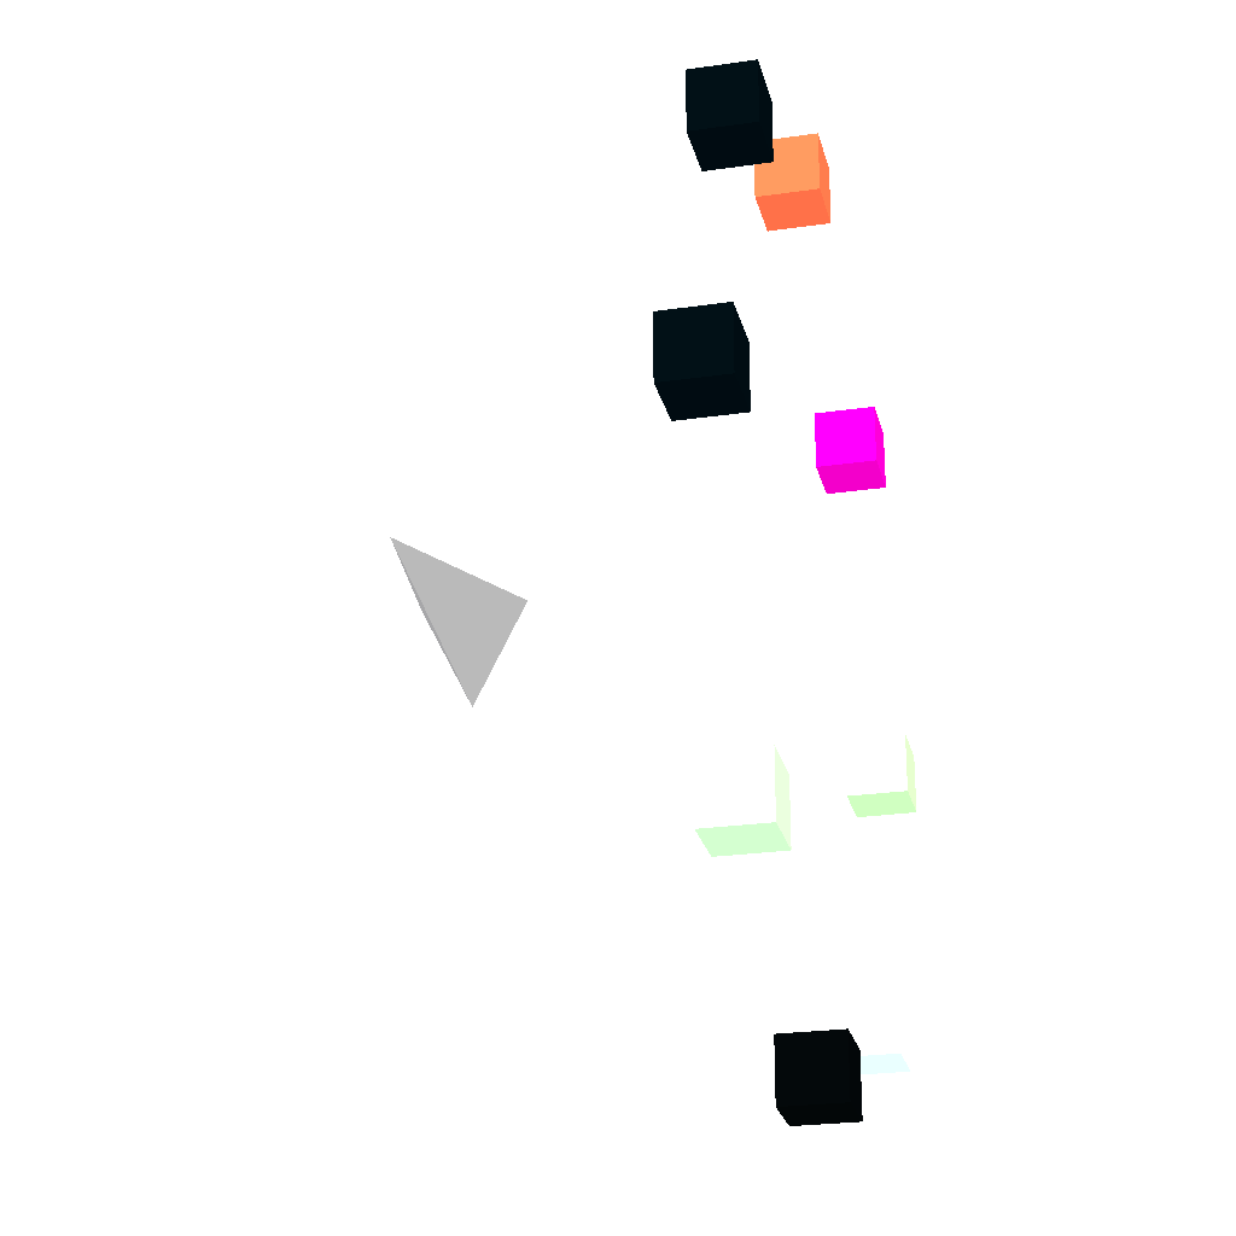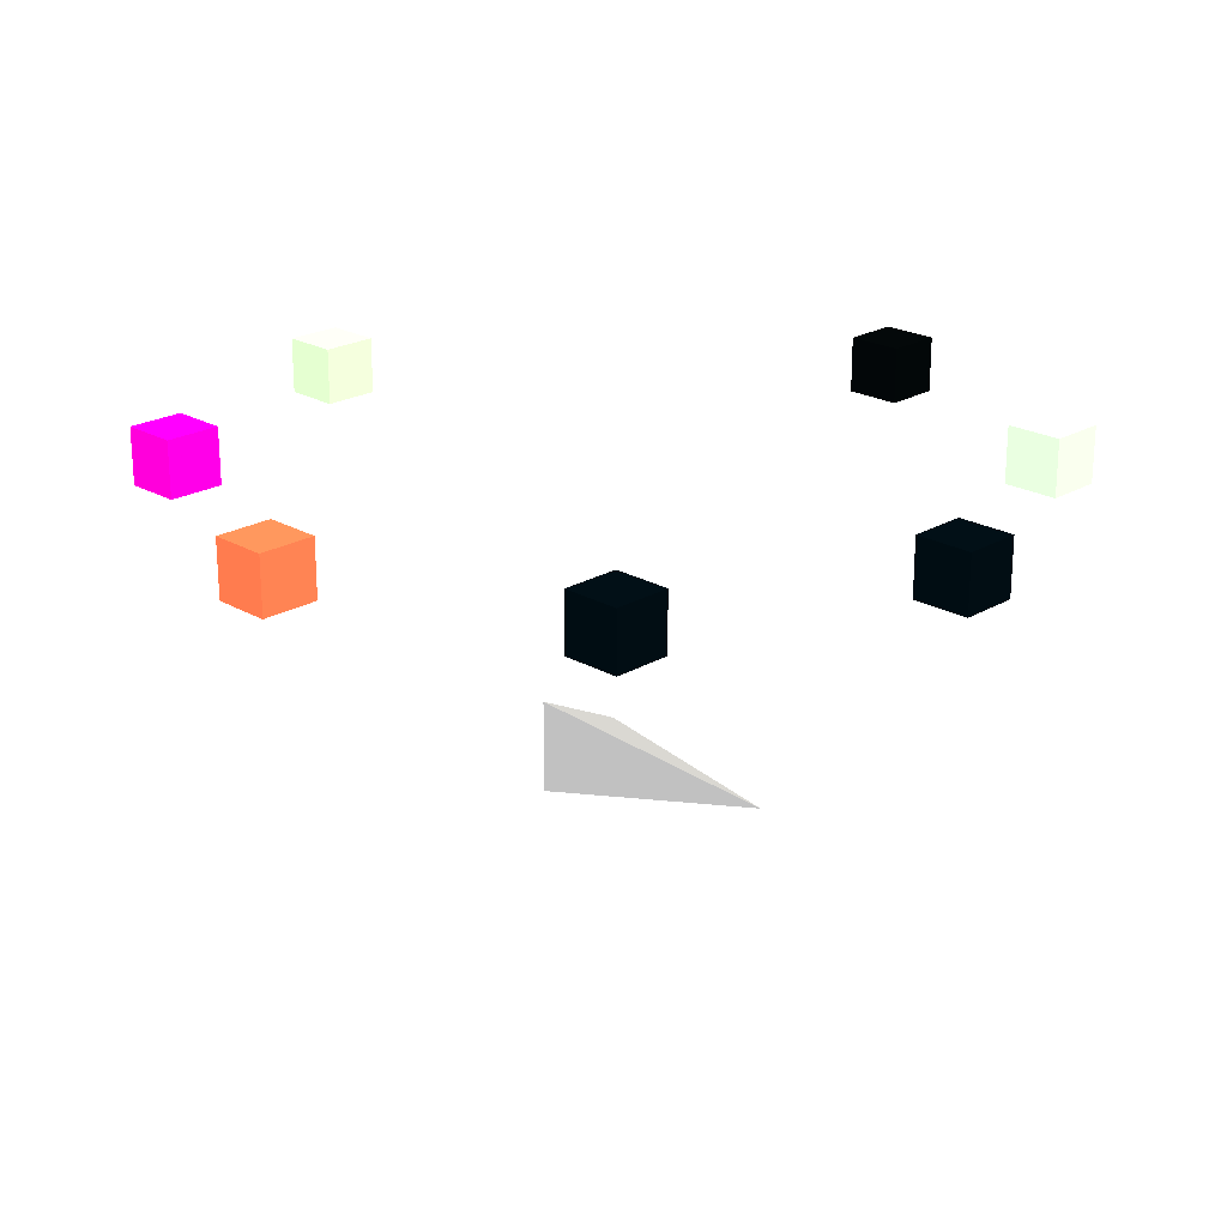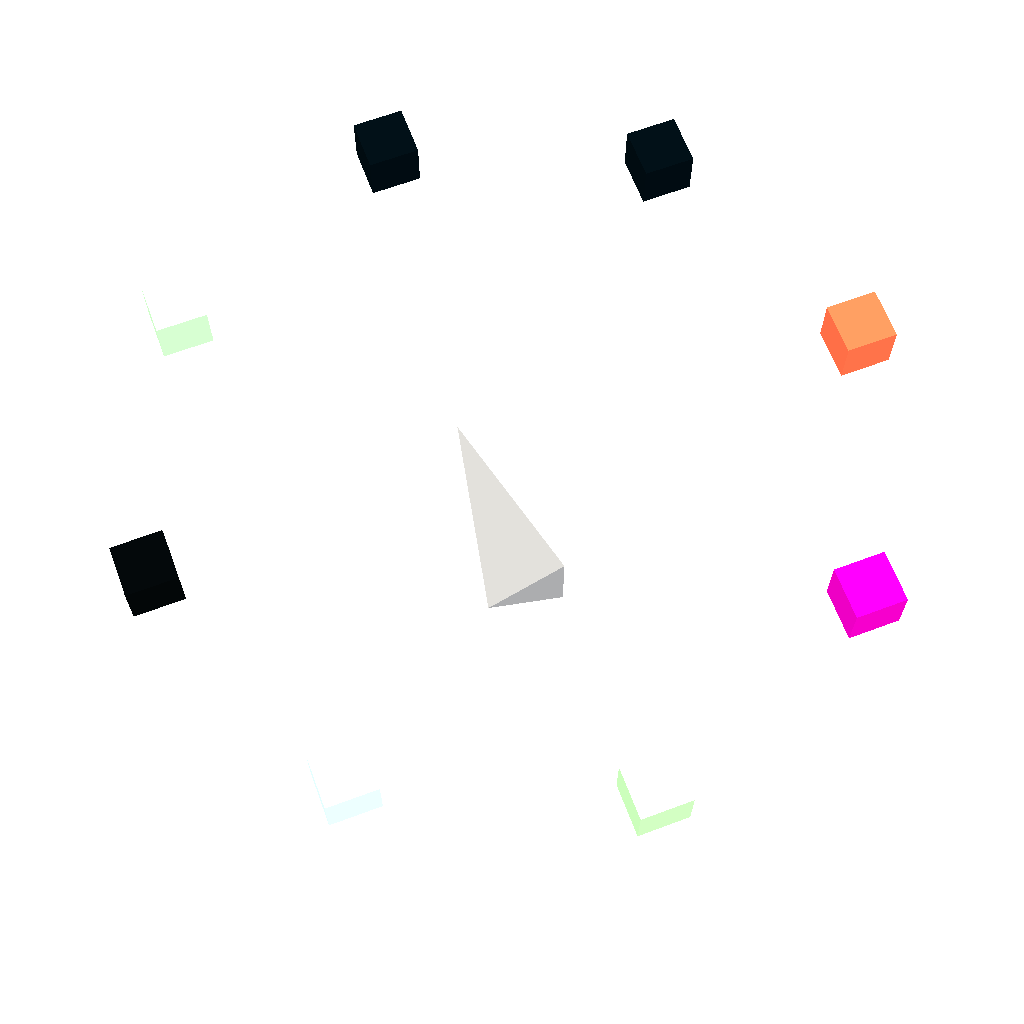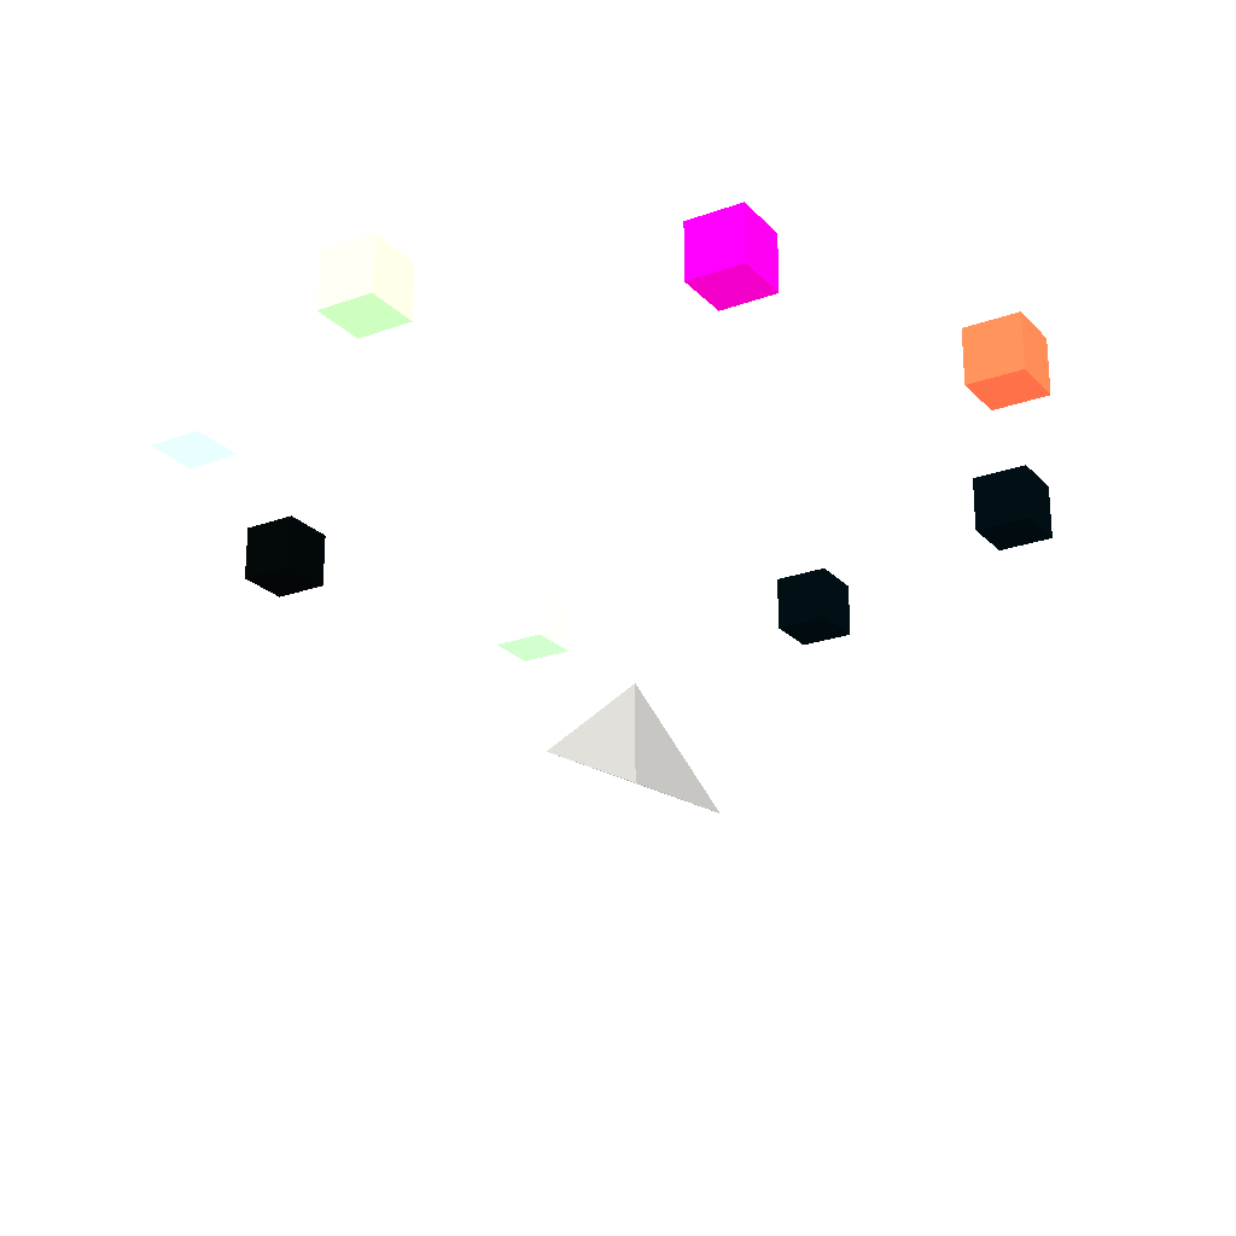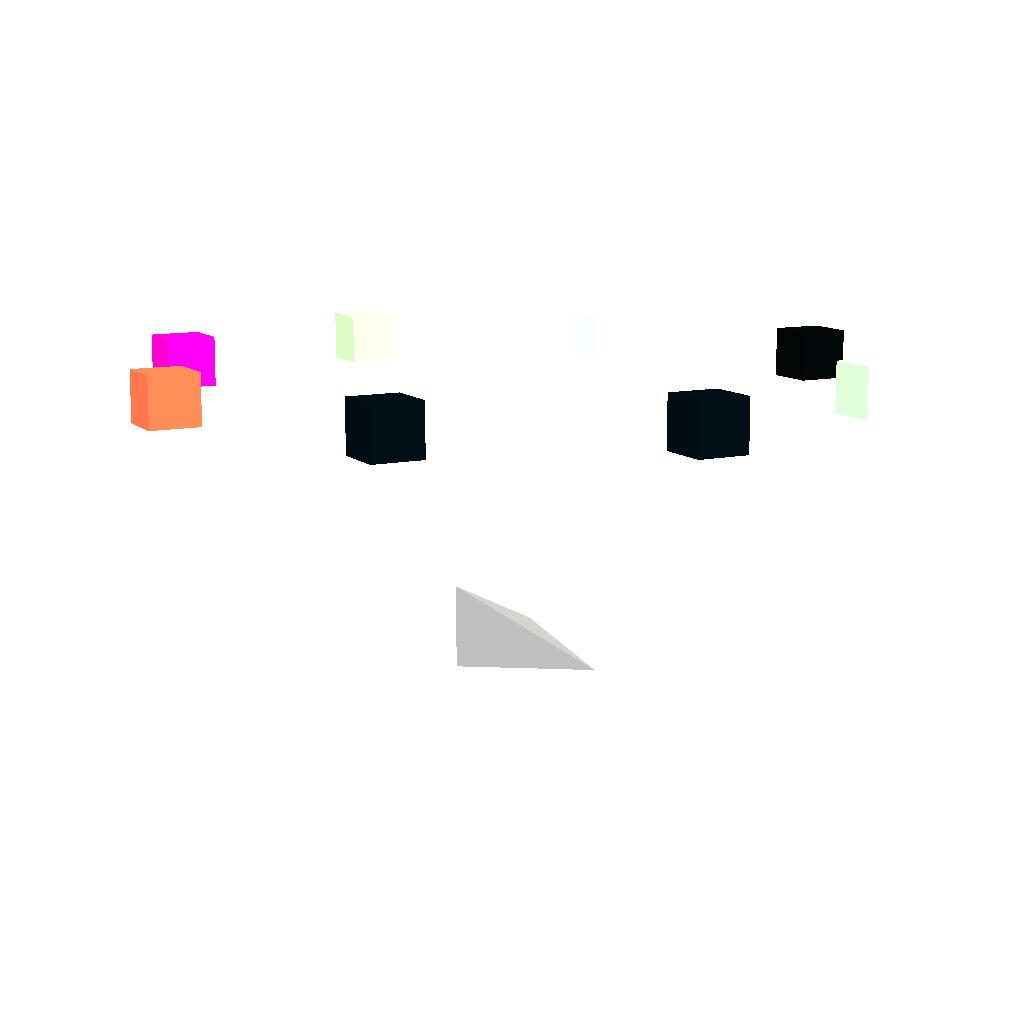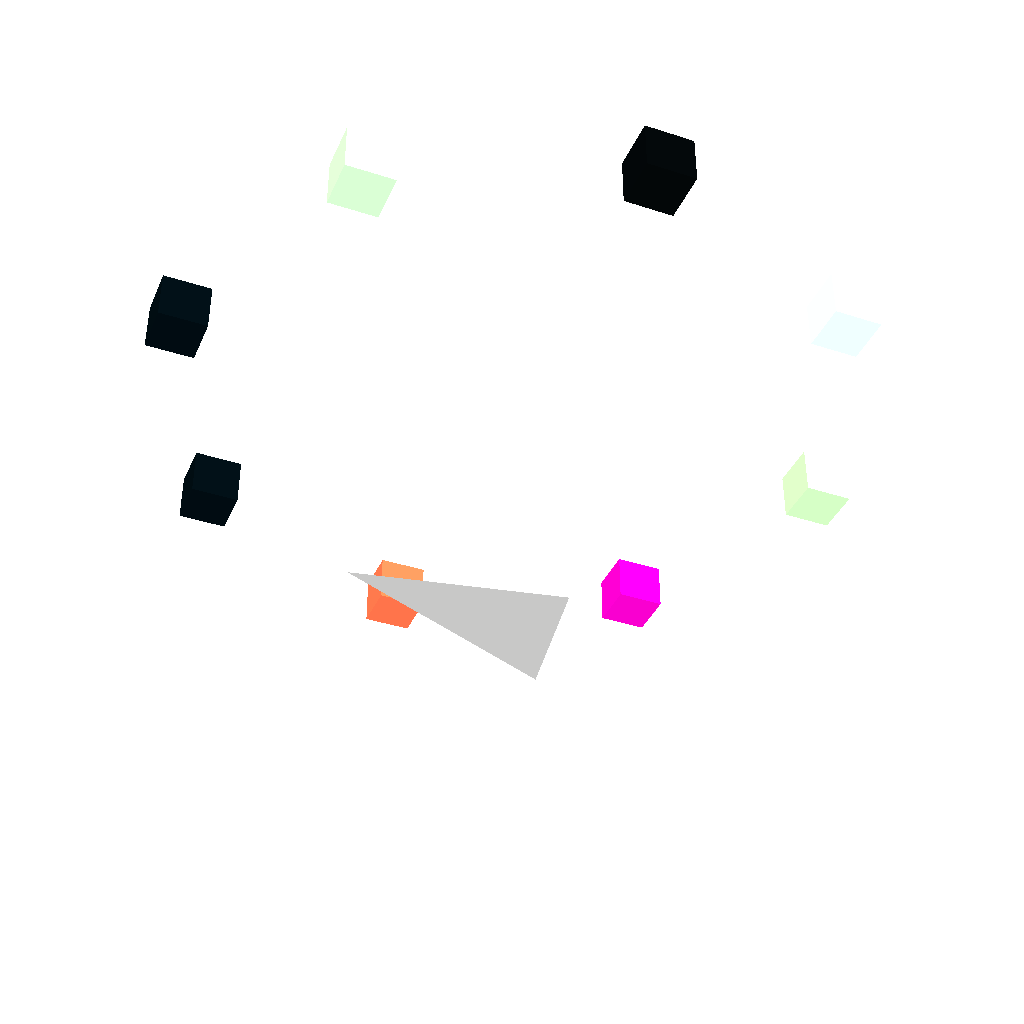
<metadata>
{"format":"obj","ext":"obj","renderer":"f3d","projection":"perspective","resolution":1024,"background":"white","views":[{"elev":-24.7,"azim":103.5,"up":"+Z"},{"elev":22.3,"azim":44.7,"up":"+Y"},{"elev":65.5,"azim":-110.6,"up":"+Y"},{"elev":-22.8,"azim":-58.4,"up":"+Y"},{"elev":11.3,"azim":62.3,"up":"+Y"},{"elev":-38.3,"azim":157.7,"up":"+Y"}]}
</metadata>
<code>
v -0.25 0 -0.25 128 128 128
v -0.25 0.25 0.25 128 128 128
v -0.25 -0.25 0.25 128 128 128
v 1 0 0 128 128 128
v 1.977 1.41 -0.15 255 247 243
v 2.277 1.41 -0.15 255 247 243
v 2.277 1.71 -0.15 255 247 243
v 1.977 1.71 -0.15 255 247 243
v 1.977 1.41 0.15 255 247 243
v 2.277 1.41 0.15 255 247 243
v 2.277 1.71 0.15 255 247 243
v 1.977 1.71 0.15 255 247 243
f 5 6 7
f 5 7 8
f 9 10 11
f 9 11 12
f 5 6 10
f 5 10 9
f 7 8 12
f 7 12 11
f 6 7 11
f 6 11 10
f 8 5 9
f 8 9 12
v 1.35 1.41 1.35 255 247 243
v 1.65 1.41 1.35 255 247 243
v 1.65 1.71 1.35 255 247 243
v 1.35 1.71 1.35 255 247 243
v 1.35 1.41 1.65 255 247 243
v 1.65 1.41 1.65 255 247 243
v 1.65 1.71 1.65 255 247 243
v 1.35 1.71 1.65 255 247 243
f 13 14 15
f 13 15 16
f 17 18 19
f 17 19 20
f 13 14 18
f 13 18 17
f 15 16 20
f 15 20 19
f 14 15 19
f 14 19 18
f 16 13 17
f 16 17 20
v -0.15 1.41 1.977 252.9 222.2 219.1
v 0.15 1.41 1.977 252.9 222.2 219.1
v 0.15 1.71 1.977 252.9 222.2 219.1
v -0.15 1.71 1.977 252.9 222.2 219.1
v -0.15 1.41 2.277 252.9 222.2 219.1
v 0.15 1.41 2.277 252.9 222.2 219.1
v 0.15 1.71 2.277 252.9 222.2 219.1
v -0.15 1.71 2.277 252.9 222.2 219.1
f 21 22 23
f 21 23 24
f 25 26 27
f 25 27 28
f 21 22 26
f 21 26 25
f 23 24 28
f 23 28 27
f 22 23 27
f 22 27 26
f 24 21 25
f 24 25 28
v -1.65 1.41 1.35 73 0 106
v -1.35 1.41 1.35 73 0 106
v -1.35 1.71 1.35 73 0 106
v -1.65 1.71 1.35 73 0 106
v -1.65 1.41 1.65 73 0 106
v -1.35 1.41 1.65 73 0 106
v -1.35 1.71 1.65 73 0 106
v -1.65 1.71 1.65 73 0 106
f 29 30 31
f 29 31 32
f 33 34 35
f 33 35 36
f 29 30 34
f 29 34 33
f 31 32 36
f 31 36 35
f 30 31 35
f 30 35 34
f 32 29 33
f 32 33 36
v -2.277 1.41 -0.15 249.6 151.5 178.3
v -1.977 1.41 -0.15 249.6 151.5 178.3
v -1.977 1.71 -0.15 249.6 151.5 178.3
v -2.277 1.71 -0.15 249.6 151.5 178.3
v -2.277 1.41 0.15 249.6 151.5 178.3
v -1.977 1.41 0.15 249.6 151.5 178.3
v -1.977 1.71 0.15 249.6 151.5 178.3
v -2.277 1.71 0.15 249.6 151.5 178.3
f 37 38 39
f 37 39 40
f 41 42 43
f 41 43 44
f 37 38 42
f 37 42 41
f 39 40 44
f 39 44 43
f 38 39 43
f 38 43 42
f 40 37 41
f 40 41 44
v -1.65 1.41 -1.65 250.7 171.7 184.7
v -1.35 1.41 -1.65 250.7 171.7 184.7
v -1.35 1.71 -1.65 250.7 171.7 184.7
v -1.65 1.71 -1.65 250.7 171.7 184.7
v -1.65 1.41 -1.35 250.7 171.7 184.7
v -1.35 1.41 -1.35 250.7 171.7 184.7
v -1.35 1.71 -1.35 250.7 171.7 184.7
v -1.65 1.71 -1.35 250.7 171.7 184.7
f 45 46 47
f 45 47 48
f 49 50 51
f 49 51 52
f 45 46 50
f 45 50 49
f 47 48 52
f 47 52 51
f 46 47 51
f 46 51 50
f 48 45 49
f 48 49 52
v -0.15 1.41 -2.277 253 223.9 220.9
v 0.15 1.41 -2.277 253 223.9 220.9
v 0.15 1.71 -2.277 253 223.9 220.9
v -0.15 1.71 -2.277 253 223.9 220.9
v -0.15 1.41 -1.977 253 223.9 220.9
v 0.15 1.41 -1.977 253 223.9 220.9
v 0.15 1.71 -1.977 253 223.9 220.9
v -0.15 1.71 -1.977 253 223.9 220.9
f 53 54 55
f 53 55 56
f 57 58 59
f 57 59 60
f 53 54 58
f 53 58 57
f 55 56 60
f 55 60 59
f 54 55 59
f 54 59 58
f 56 53 57
f 56 57 60
v 1.35 1.41 -1.65 250.6 170.5 184.3
v 1.65 1.41 -1.65 250.6 170.5 184.3
v 1.65 1.71 -1.65 250.6 170.5 184.3
v 1.35 1.71 -1.65 250.6 170.5 184.3
v 1.35 1.41 -1.35 250.6 170.5 184.3
v 1.65 1.41 -1.35 250.6 170.5 184.3
v 1.65 1.71 -1.35 250.6 170.5 184.3
v 1.35 1.71 -1.35 250.6 170.5 184.3
f 61 62 63
f 61 63 64
f 65 66 67
f 65 67 68
f 61 62 66
f 61 66 65
f 63 64 68
f 63 68 67
f 62 63 67
f 62 67 66
f 64 61 65
f 64 65 68
f 1 2 4
f 2 3 4
f 3 1 4
f 1 2 3

</code>
